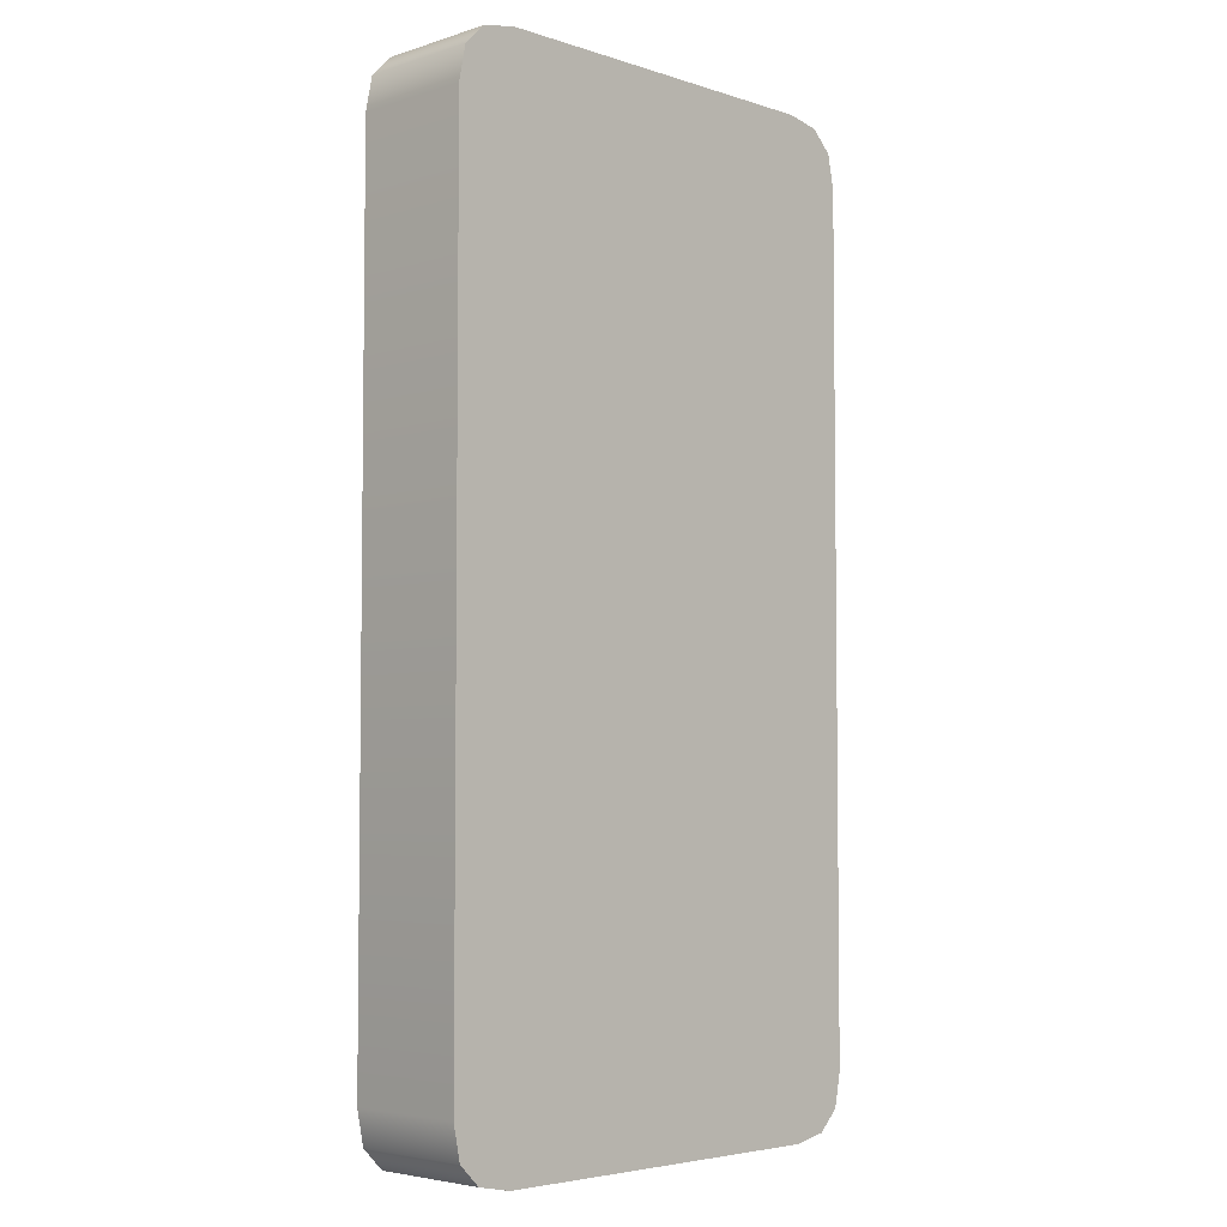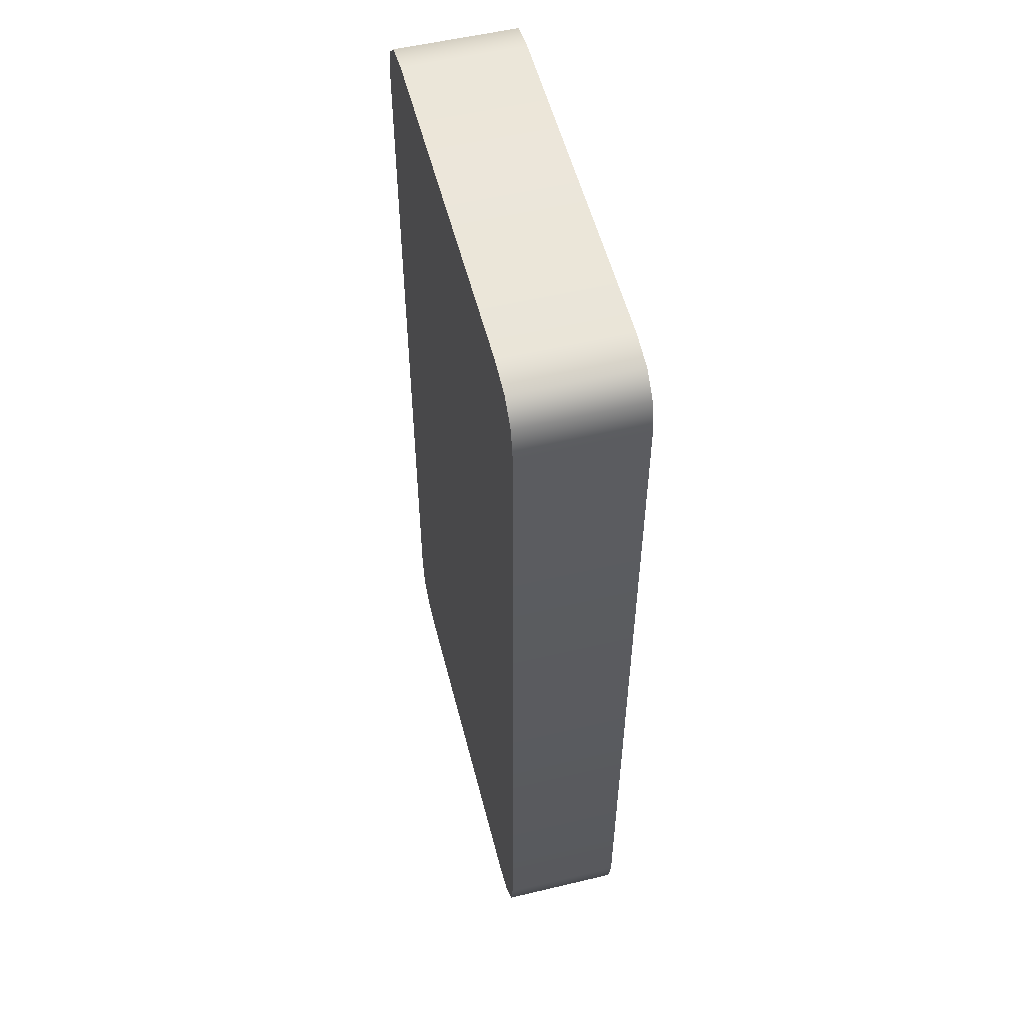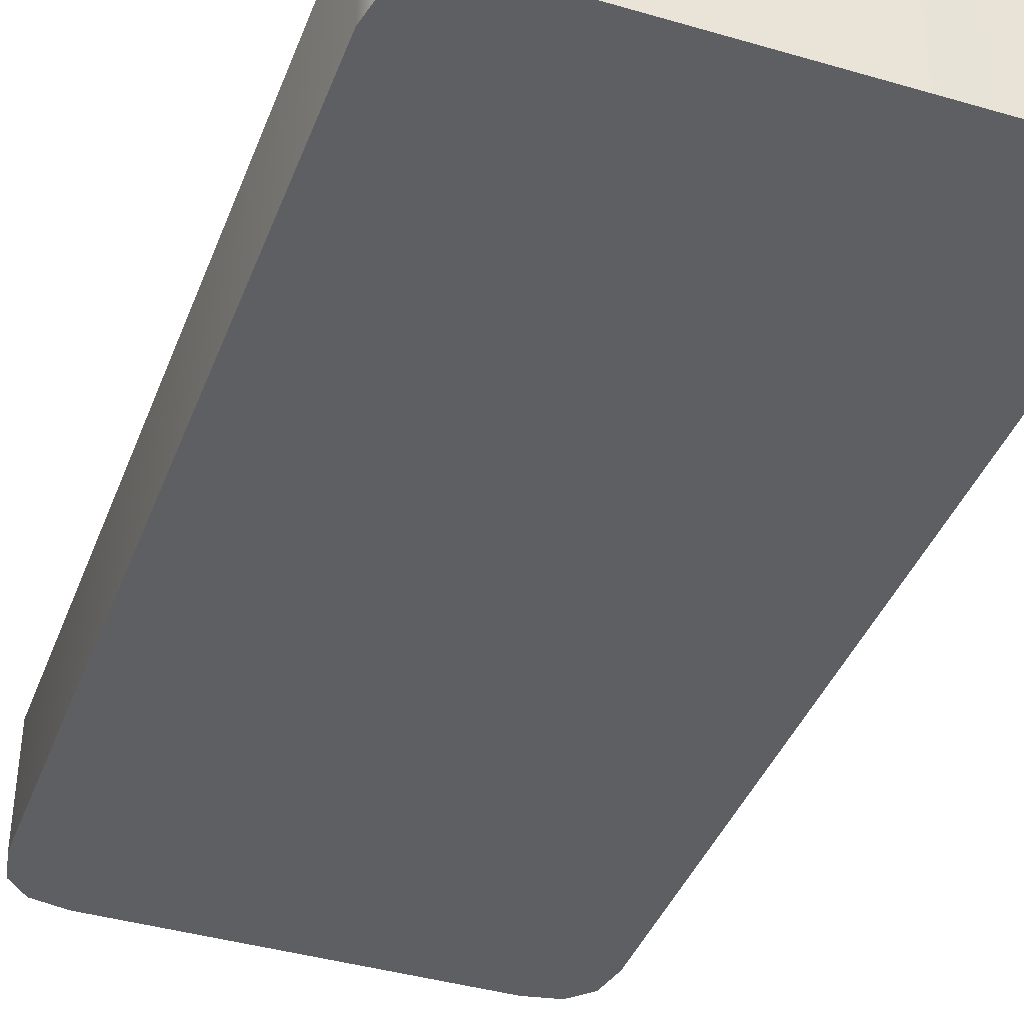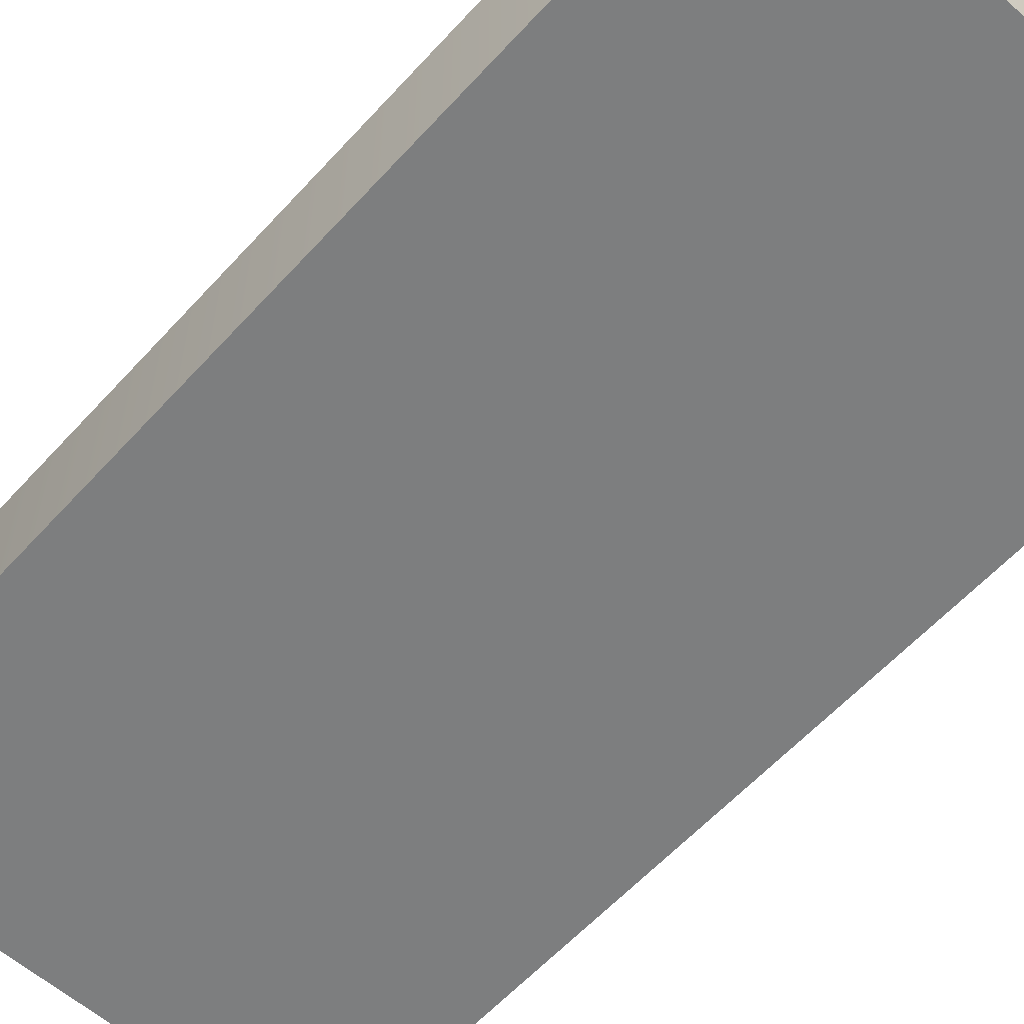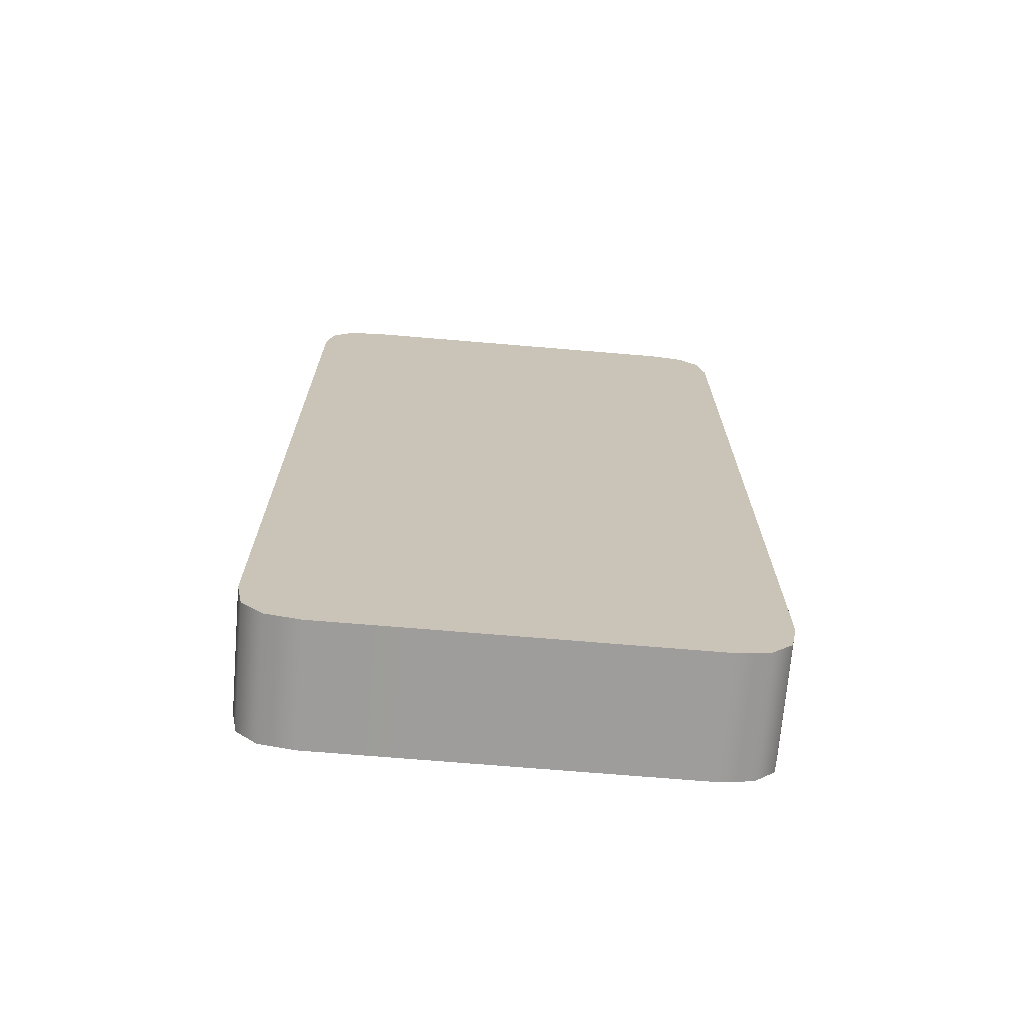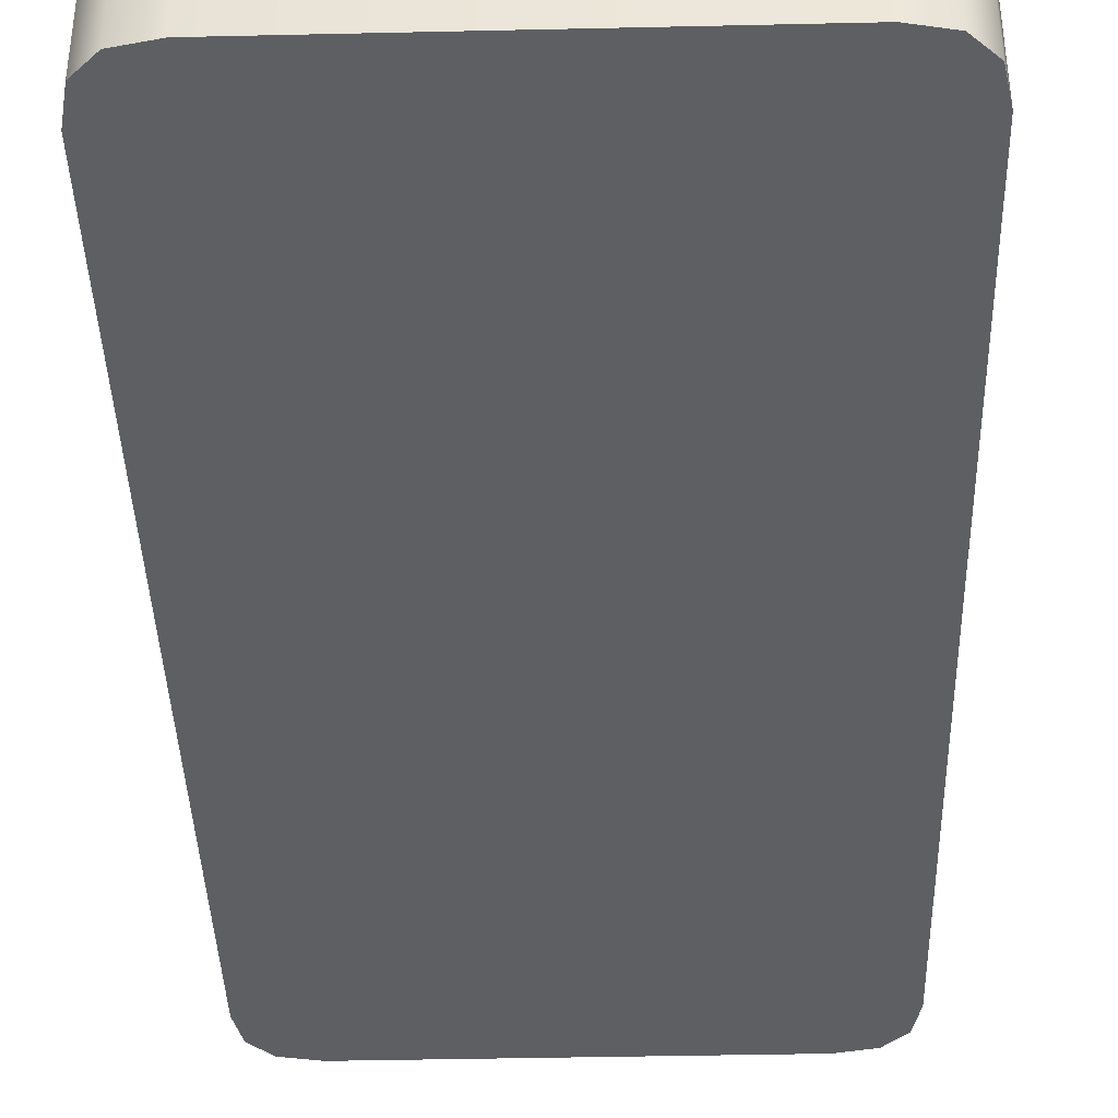
<metadata>
{"format":"obj","ext":"obj","renderer":"f3d","projection":"perspective","resolution":1024,"background":"white","views":[{"elev":-4.5,"azim":134.7,"up":"+Y"},{"elev":54.6,"azim":-104.2,"up":"+Y"},{"elev":-40.2,"azim":160.2,"up":"+Z"},{"elev":-59.3,"azim":138.1,"up":"+Z"},{"elev":-70.6,"azim":-4.8,"up":"+Y"},{"elev":-39.6,"azim":-178.4,"up":"+Z"}]}
</metadata>
<code>
v  -2.937 -7.874 0
v  -3.493 -7.763 0
v  -3.826 -7.43 0
v  -3.937 -6.874 0
v  -3.937 6.874 0
v  -3.826 7.43 0
v  -3.493 7.763 0
v  -2.937 7.874 0
v  2.937 7.874 0
v  3.493 7.763 0
v  3.826 7.43 0
v  3.937 6.874 0
v  3.937 -6.874 0
v  3.826 -7.43 0
v  3.493 -7.763 0
v  2.937 -7.874 0
v  -3.937 -6.874 1.968
v  -3.826 -7.43 1.968
v  -3.493 -7.763 1.968
v  -2.937 -7.874 1.968
v  2.937 -7.874 1.968
v  3.493 -7.763 1.968
v  3.826 -7.43 1.968
v  3.937 -6.874 1.968
v  3.937 6.874 1.968
v  3.826 7.43 1.968
v  3.493 7.763 1.968
v  2.937 7.874 1.968
v  -2.937 7.874 1.968
v  -3.493 7.763 1.968
v  -3.826 7.43 1.968
v  -3.937 6.874 1.968
g Tile_half
f 1 2 3 4 5 6 7 8 9 10 11 12 13 14 15 16
f 17 18 19 20 21 22 23 24 25 26 27 28 29 30 31 32
f 1 16 21 20
f 13 12 25 24
f 9 8 29 28
f 5 4 17 32
f 16 15 22 21
f 20 19 2 1
f 12 11 26 25
f 8 7 30 29
f 15 14 23 22
f 14 13 24 23
f 19 18 3 2
f 18 17 4 3
f 11 10 27 26
f 10 9 28 27
f 7 6 31 30
f 6 5 32 31

</code>
